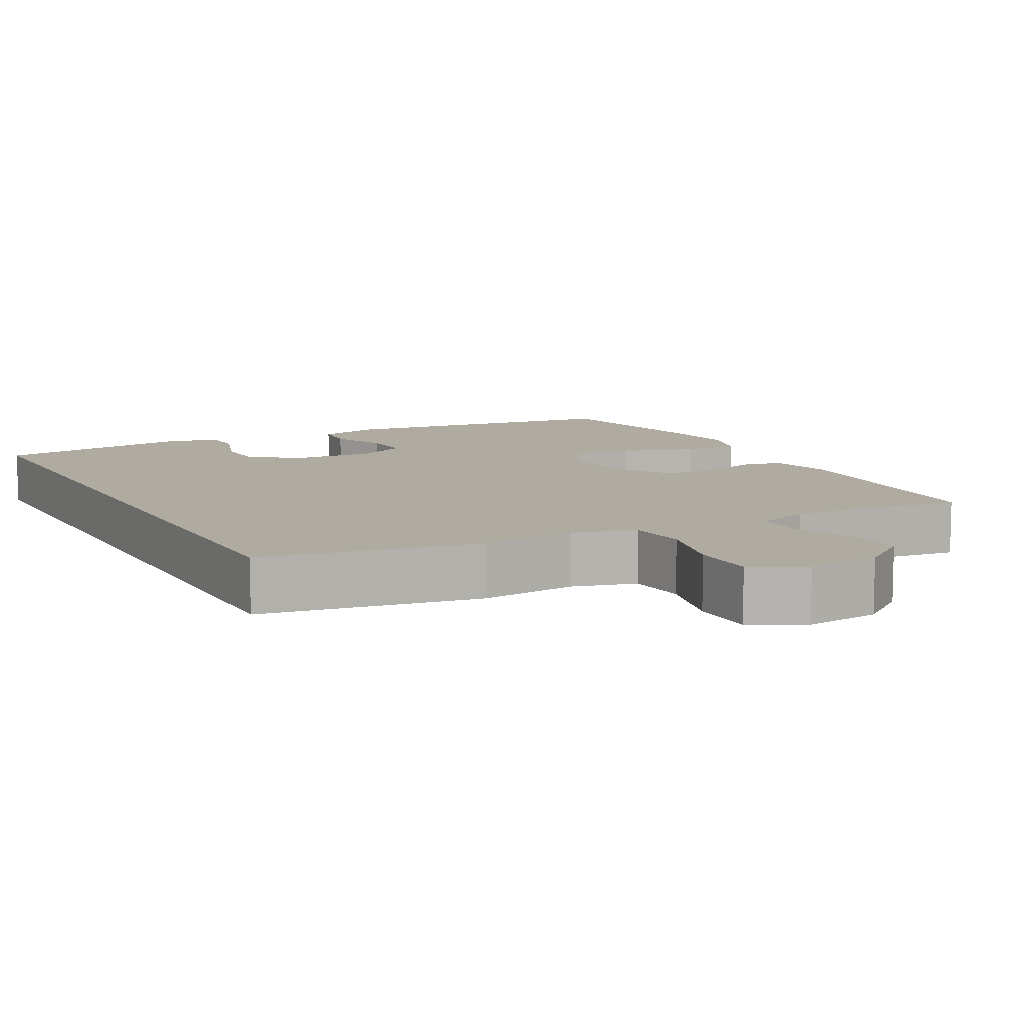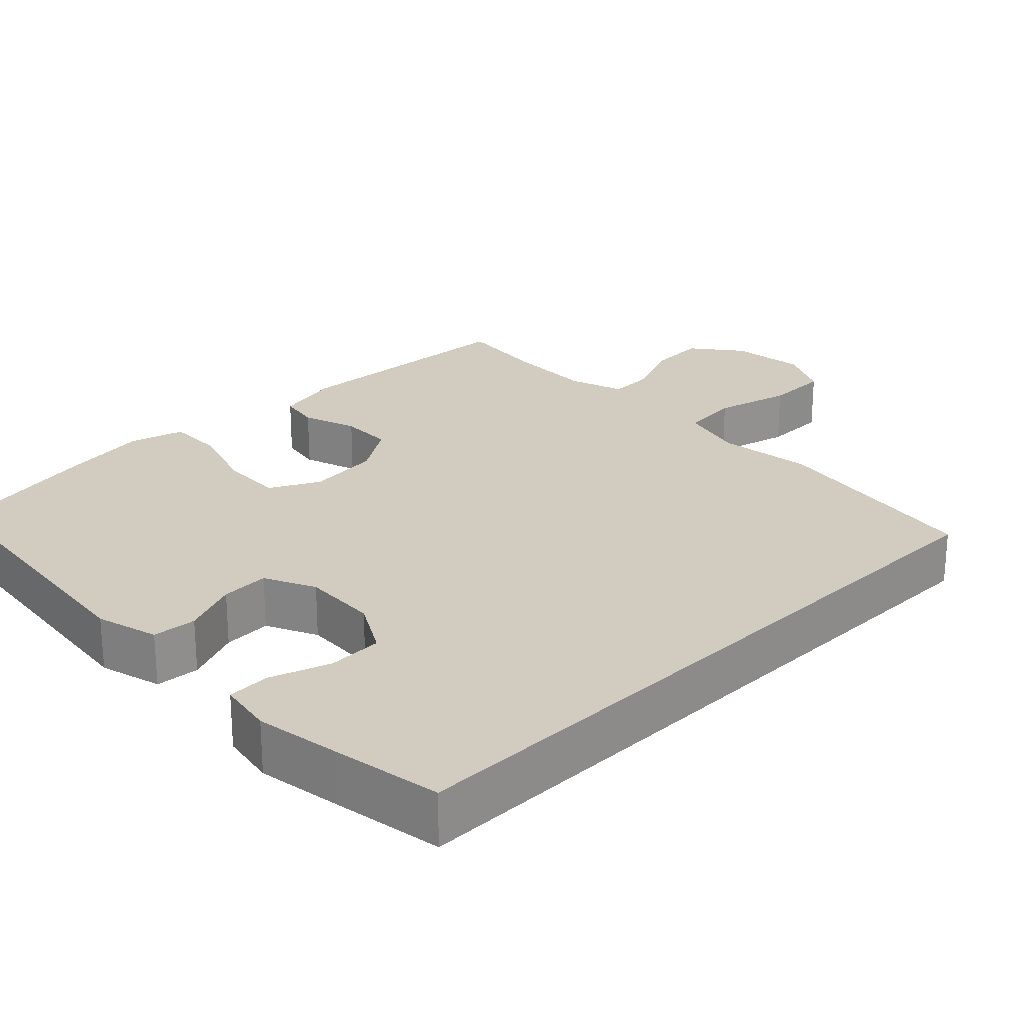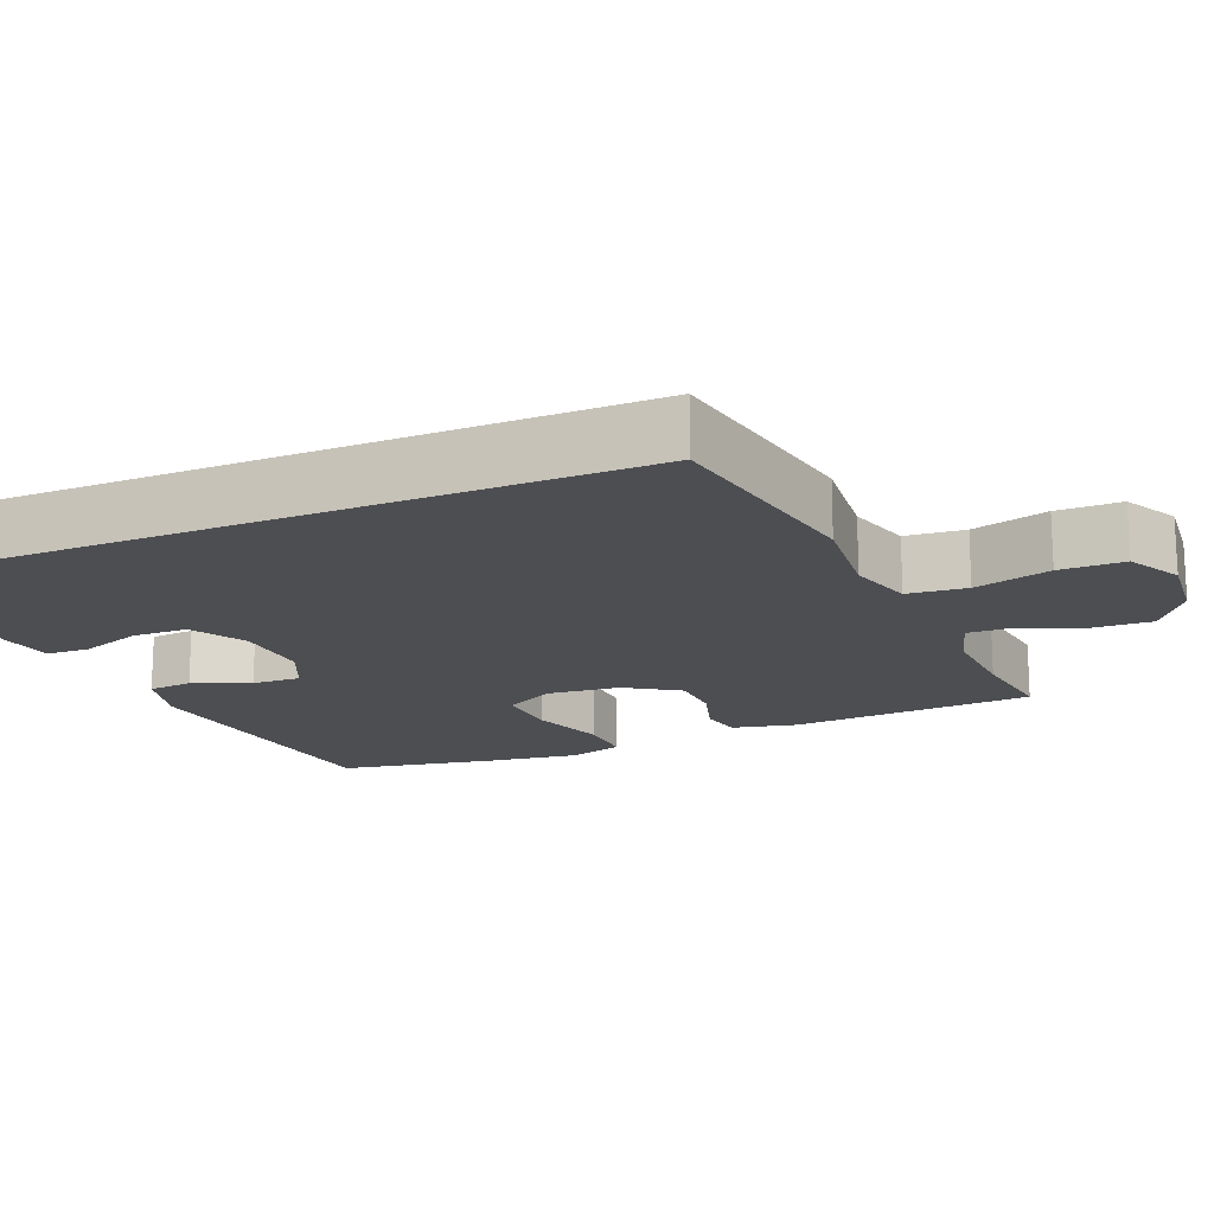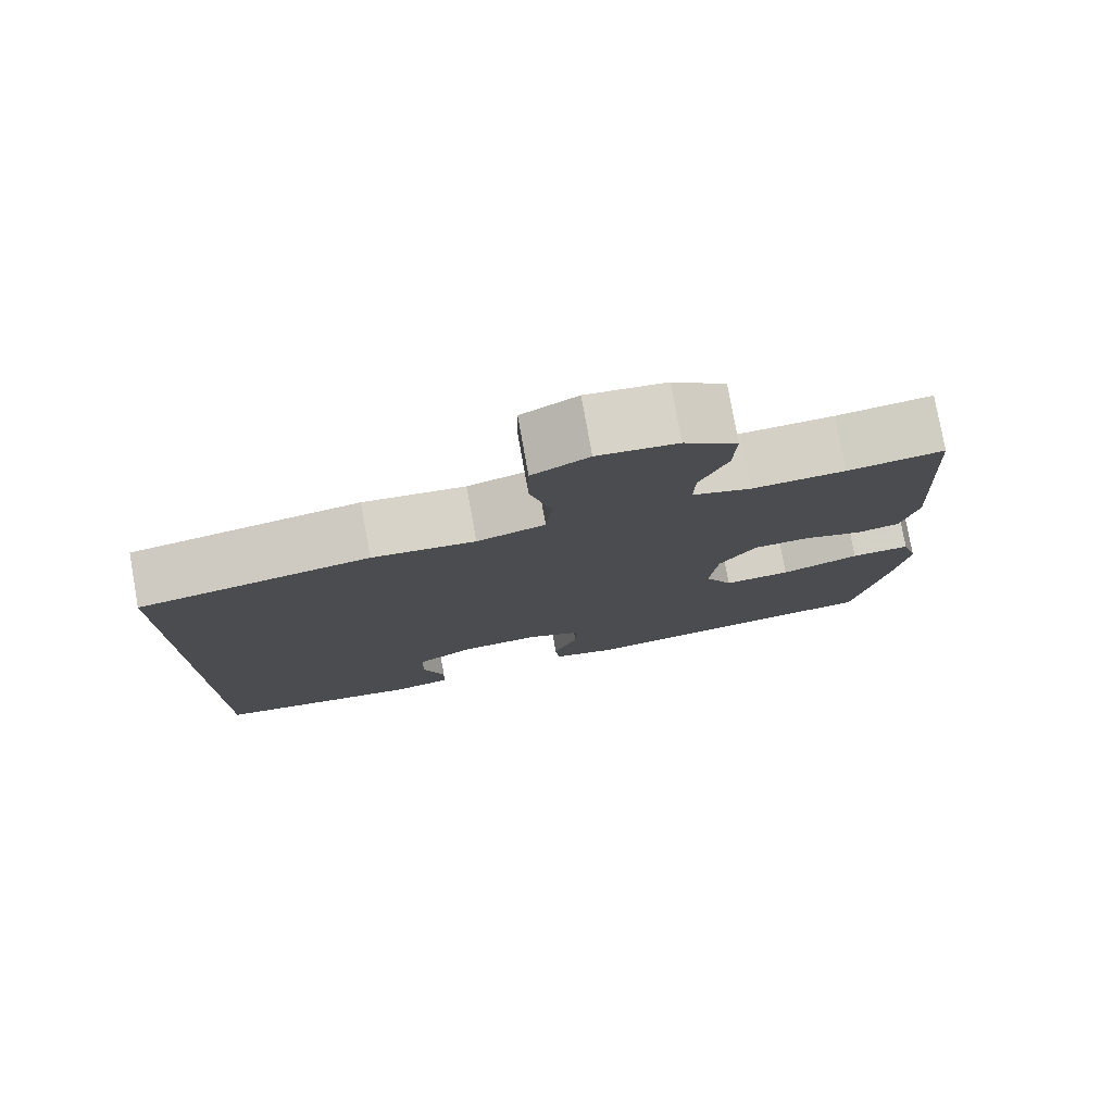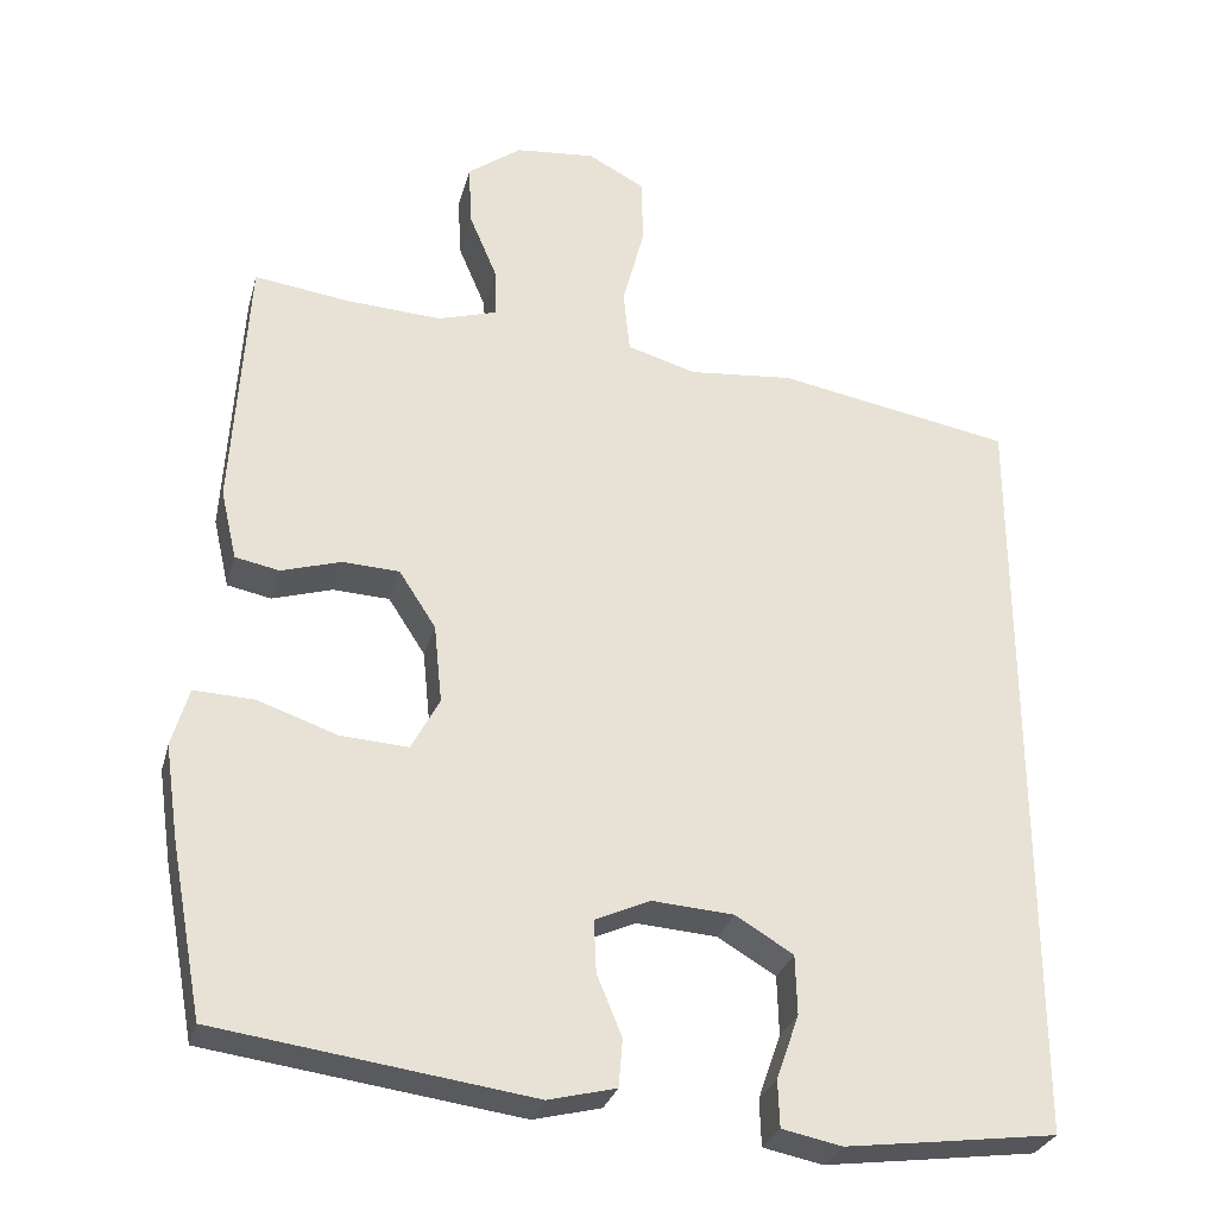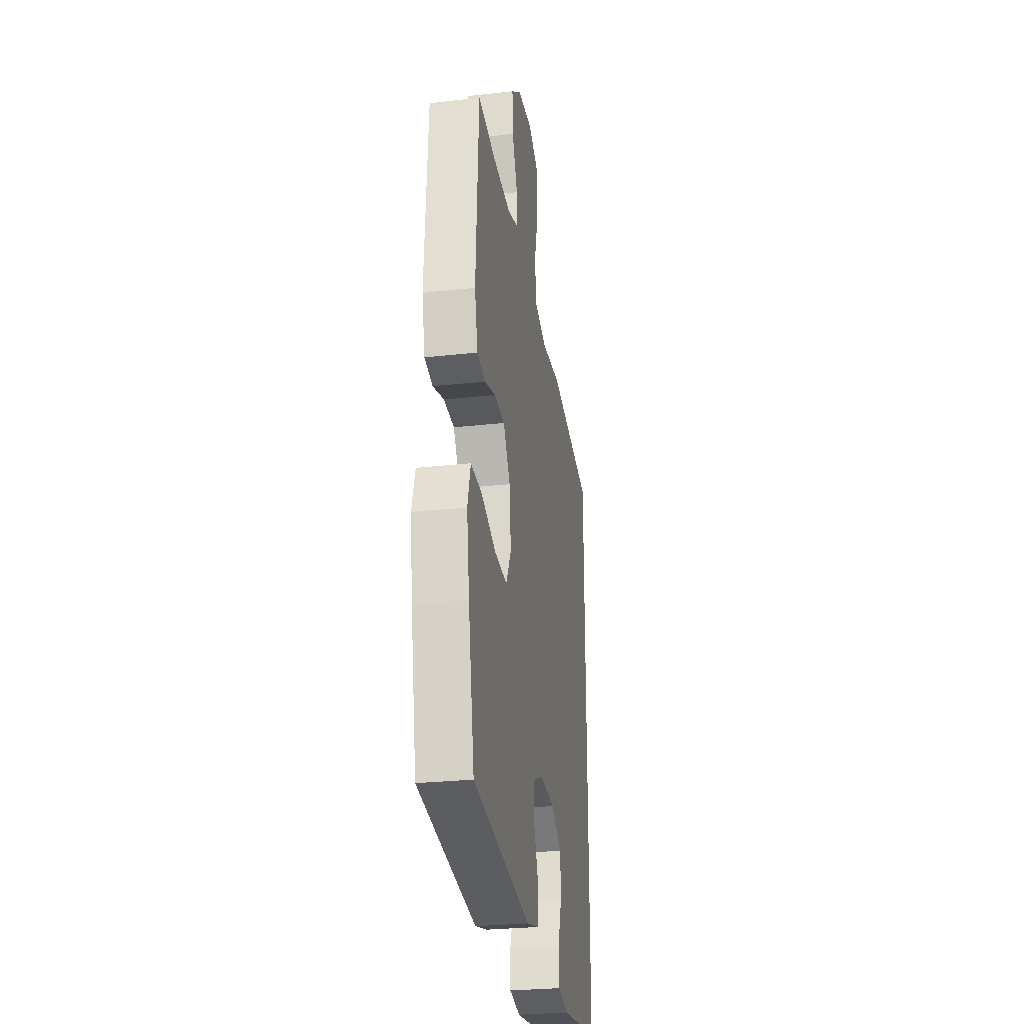
<metadata>
{"format":"obj","ext":"obj","renderer":"f3d","projection":"perspective","resolution":1024,"background":"white","views":[{"elev":9.8,"azim":-28.5,"up":"+Y"},{"elev":24.2,"azim":-135.1,"up":"+Y"},{"elev":-17.2,"azim":-67.2,"up":"+Y"},{"elev":78.4,"azim":-10.2,"up":"+Z"},{"elev":-29.3,"azim":165.5,"up":"+Z"},{"elev":-27.8,"azim":99.7,"up":"+Z"}]}
</metadata>
<code>
v 0.5 0.07 -0.5
v 0.11 0.07 -0.553
v 0.026 0.07 -0.532
v 0.021 0.07 -0.473
v 0.052 0.07 -0.397
v 0.055 0.07 -0.332
v -0.014 0.07 -0.301
v -0.115 0.07 -0.308
v -0.187 0.07 -0.351
v -0.189 0.07 -0.425
v -0.161 0.07 -0.505
v -0.163 0.07 -0.563
v -0.237 0.07 -0.578
v -0.352 0.07 -0.563
v -0.5 0.07 -0.543
v -0.5 0.07 0.414
v -0.207 0.07 0.466
v -0.077 0.07 0.453
v 0.009 0.07 0.478
v 0.017 0.07 0.557
v -0.01 0.07 0.659
v -0.009 0.07 0.745
v 0.062 0.07 0.783
v 0.162 0.07 0.773
v 0.229 0.07 0.723
v 0.225 0.07 0.645
v 0.19 0.07 0.562
v 0.188 0.07 0.501
v 0.262 0.07 0.478
v 0.379 0.07 0.484
v 0.5 0.07 0.5
v 0.519 0.07 0.175
v 0.499 0.07 0.088
v 0.444 0.07 0.077
v 0.37 0.07 0.1
v 0.299 0.07 0.097
v 0.253 0.07 0.026
v 0.243 0.07 -0.072
v 0.278 0.07 -0.138
v 0.362 0.07 -0.133
v 0.461 0.07 -0.099
v 0.536 0.07 -0.096
v 0.557 0.07 -0.169
v 0.54 0.07 -0.286
v 0.5 0 -0.5
v 0.11 0 -0.553
v 0.026 0 -0.532
v 0.021 0 -0.473
v 0.052 0 -0.397
v 0.055 0 -0.332
v -0.014 0 -0.301
v -0.115 0 -0.308
v -0.187 0 -0.351
v -0.189 0 -0.425
v -0.161 0 -0.505
v -0.163 0 -0.563
v -0.237 0 -0.578
v -0.352 0 -0.563
v -0.5 0 -0.543
v -0.5 0 0.414
v -0.207 0 0.466
v -0.077 0 0.453
v 0.009 0 0.478
v 0.017 0 0.557
v -0.01 0 0.659
v -0.009 0 0.745
v 0.062 0 0.783
v 0.162 0 0.773
v 0.229 0 0.723
v 0.225 0 0.645
v 0.19 0 0.562
v 0.188 0 0.501
v 0.262 0 0.478
v 0.379 0 0.484
v 0.5 0 0.5
v 0.519 0 0.175
v 0.499 0 0.088
v 0.444 0 0.077
v 0.37 0 0.1
v 0.299 0 0.097
v 0.253 0 0.026
v 0.243 0 -0.072
v 0.278 0 -0.138
v 0.362 0 -0.133
v 0.461 0 -0.099
v 0.536 0 -0.096
v 0.557 0 -0.169
v 0.54 0 -0.286
f 40 41 42 43
f 39 40 43 44
f 32 33 34 35
f 30 31 32 35
f 29 30 35 36
f 28 29 36 37
f 24 25 26 27
f 24 27 28
f 23 24 28
f 20 21 22 23
f 19 20 23 28
f 18 19 28 37
f 10 11 12 13
f 9 10 13 14
f 2 3 4 5
f 2 5 6
f 39 44 1 2
f 38 39 2 6
f 37 38 6 7
f 18 37 7 8
f 17 18 8 9
f 15 16 17
f 9 14 15 17
f 87 86 85 84
f 88 87 84 83
f 79 78 77 76
f 79 76 75 74
f 80 79 74 73
f 81 80 73 72
f 71 70 69 68
f 72 71 68
f 72 68 67
f 67 66 65 64
f 72 67 64 63
f 81 72 63 62
f 57 56 55 54
f 58 57 54 53
f 49 48 47 46
f 50 49 46
f 46 45 88 83
f 50 46 83 82
f 51 50 82 81
f 52 51 81 62
f 53 52 62 61
f 61 60 59
f 61 59 58 53
f 1 45 46 2
f 2 46 47 3
f 3 47 48 4
f 4 48 49 5
f 5 49 50 6
f 6 50 51 7
f 7 51 52 8
f 8 52 53 9
f 9 53 54 10
f 10 54 55 11
f 11 55 56 12
f 12 56 57 13
f 13 57 58 14
f 14 58 59 15
f 15 59 60 16
f 16 60 61 17
f 17 61 62 18
f 18 62 63 19
f 19 63 64 20
f 20 64 65 21
f 21 65 66 22
f 22 66 67 23
f 23 67 68 24
f 24 68 69 25
f 25 69 70 26
f 26 70 71 27
f 27 71 72 28
f 28 72 73 29
f 29 73 74 30
f 30 74 75 31
f 31 75 76 32
f 32 76 77 33
f 33 77 78 34
f 34 78 79 35
f 35 79 80 36
f 36 80 81 37
f 37 81 82 38
f 38 82 83 39
f 39 83 84 40
f 40 84 85 41
f 41 85 86 42
f 42 86 87 43
f 43 87 88 44
f 44 88 45 1

</code>
